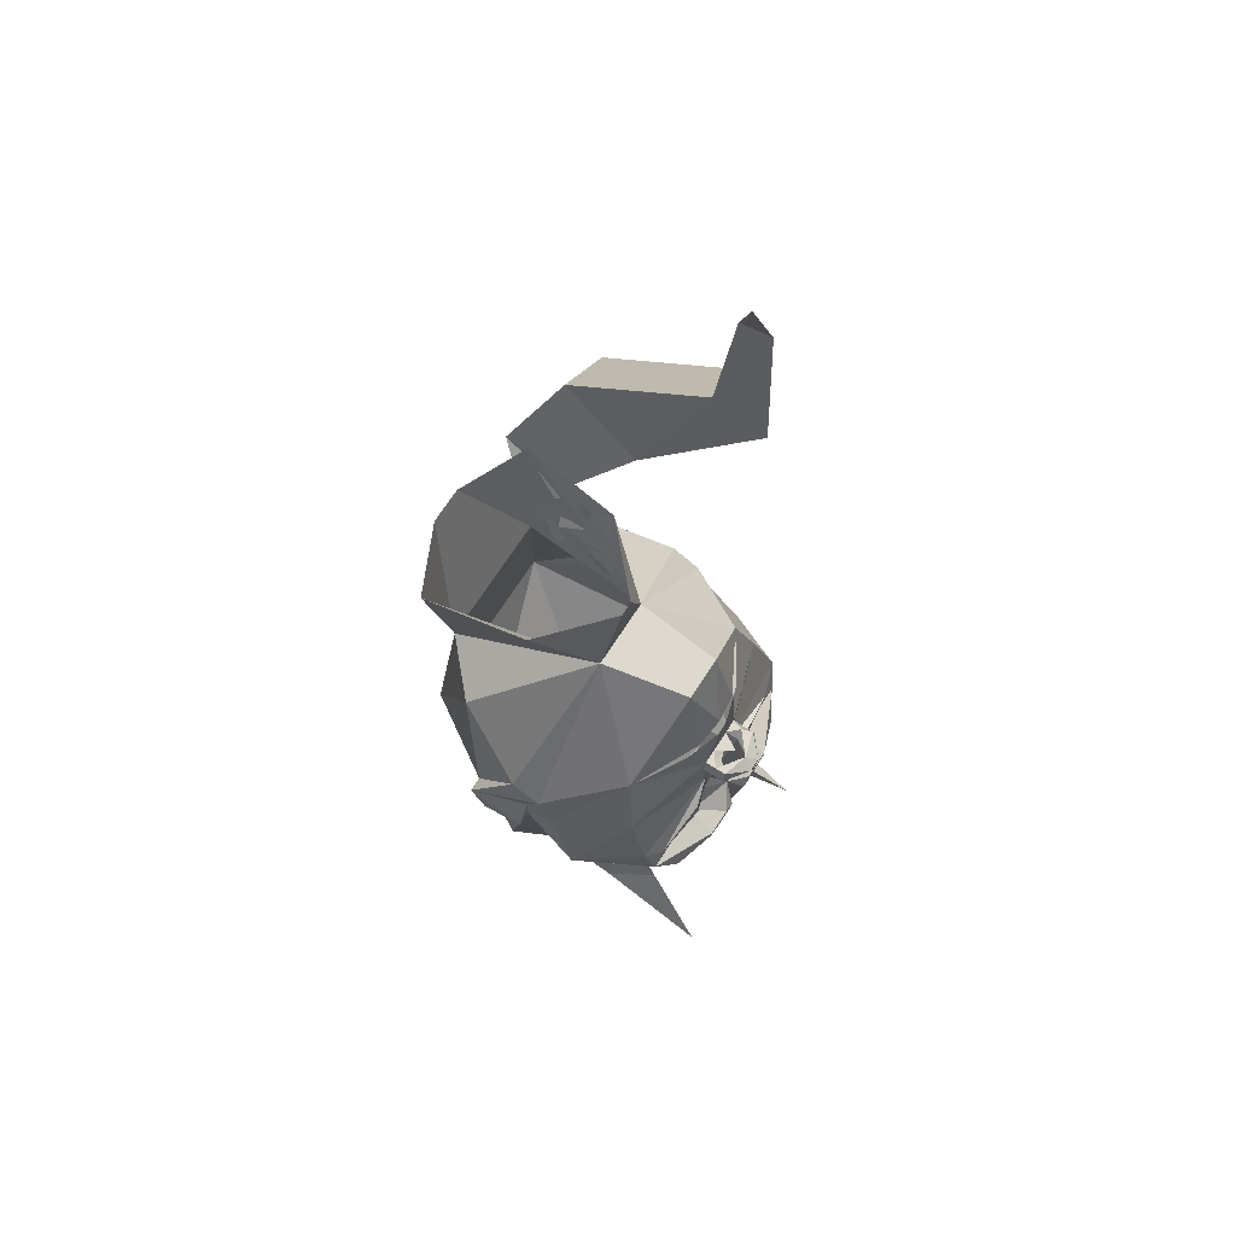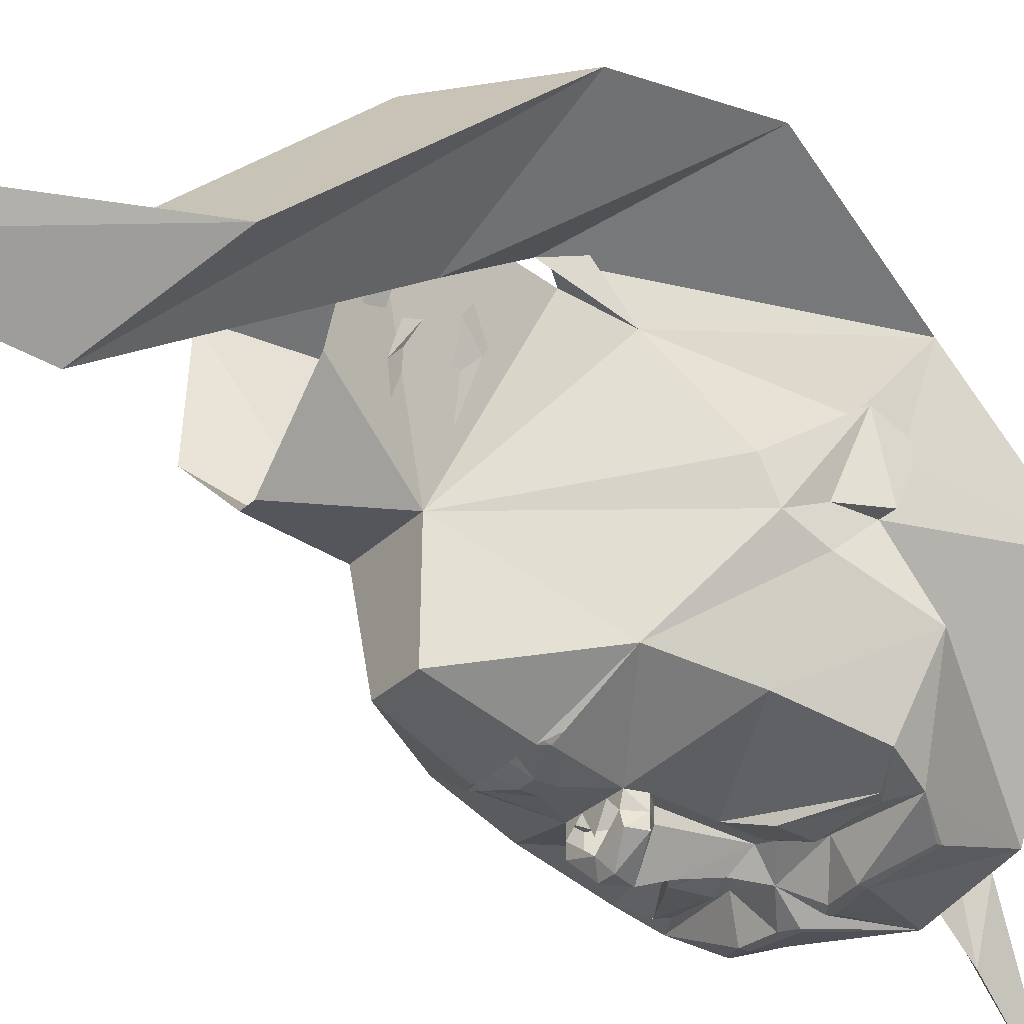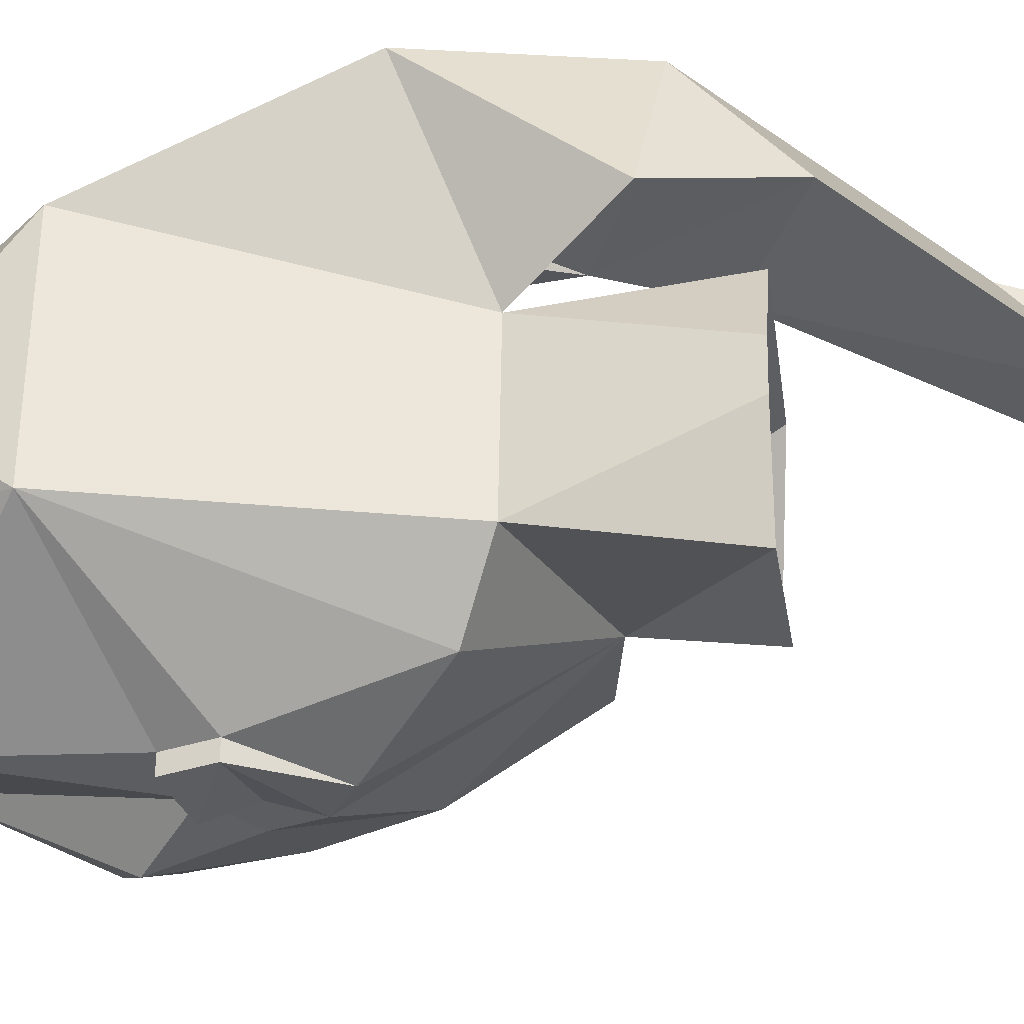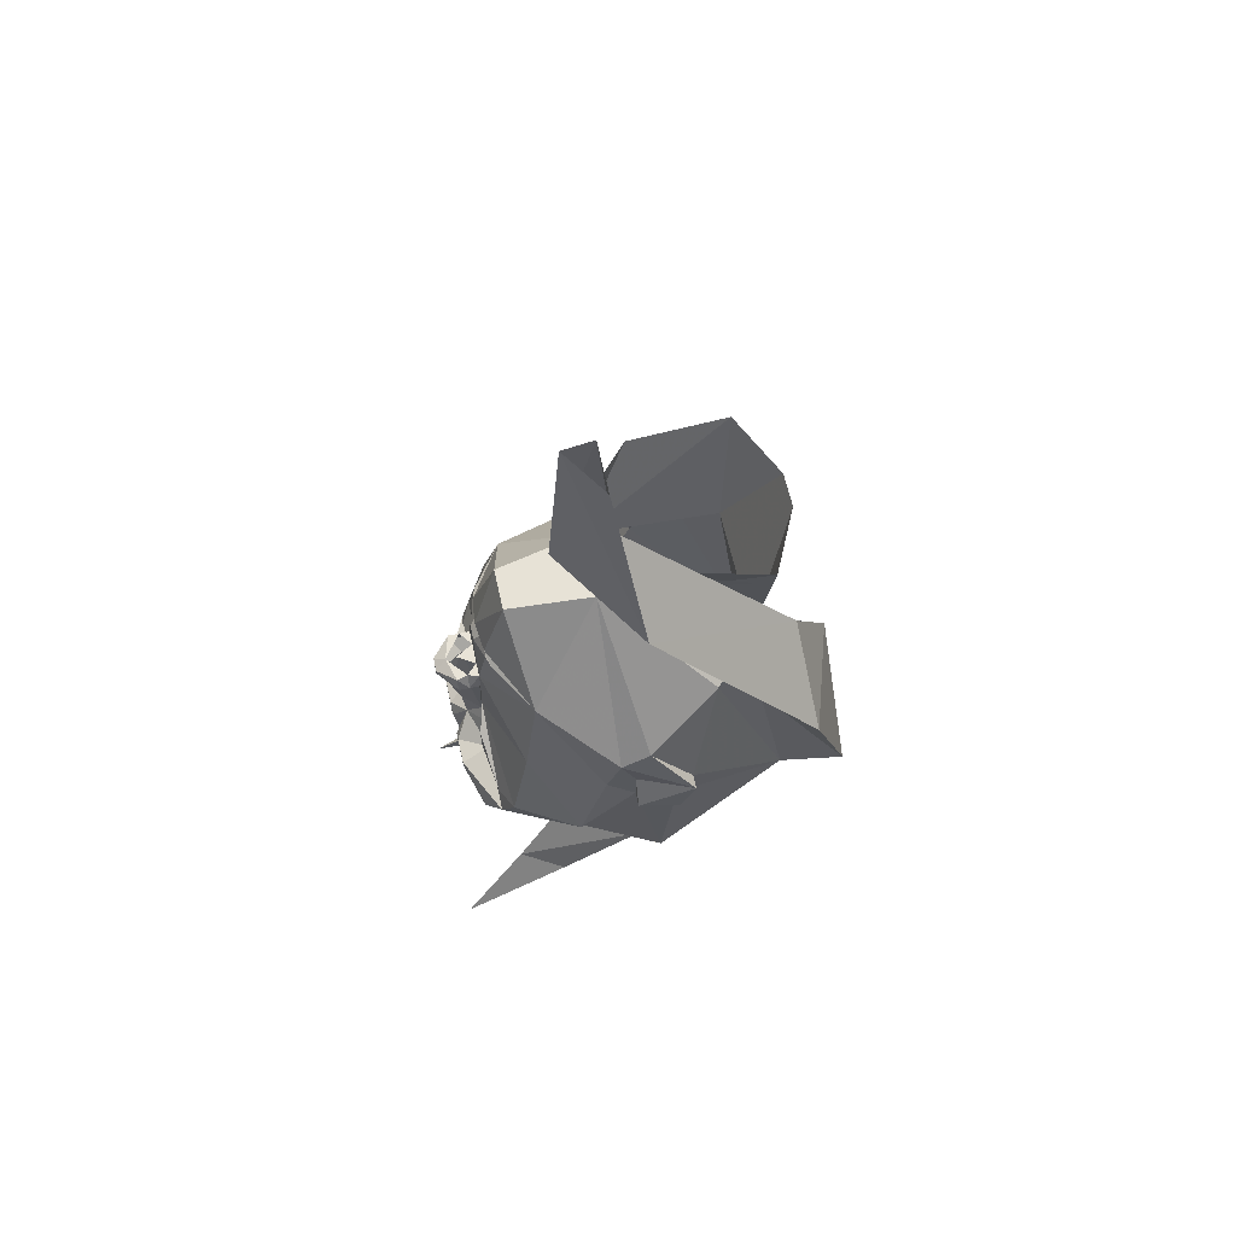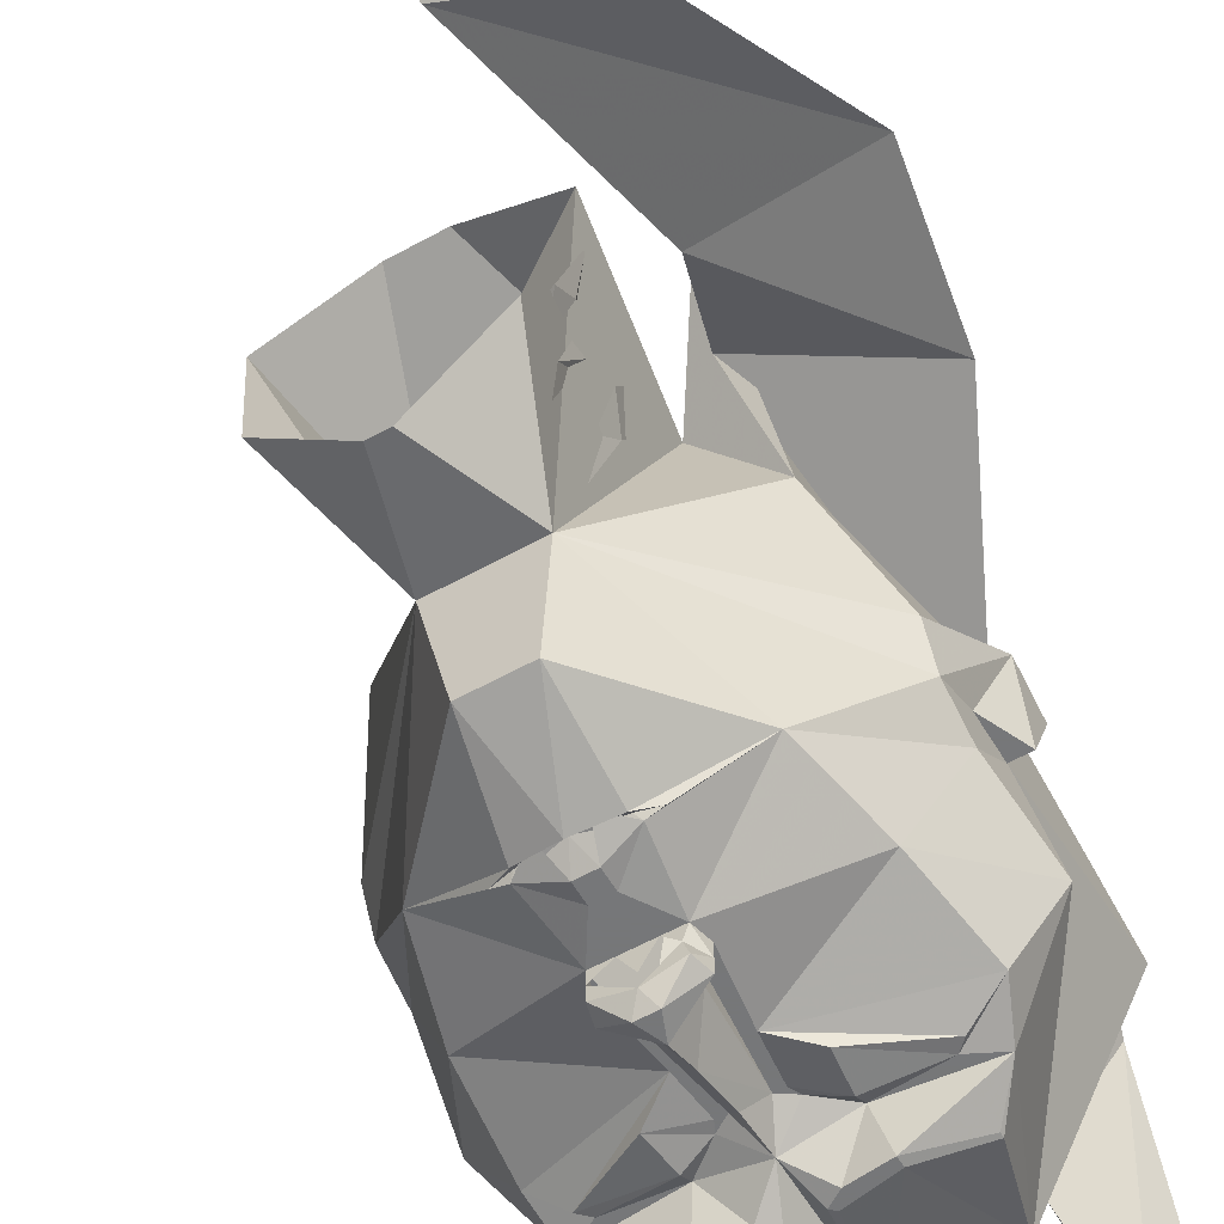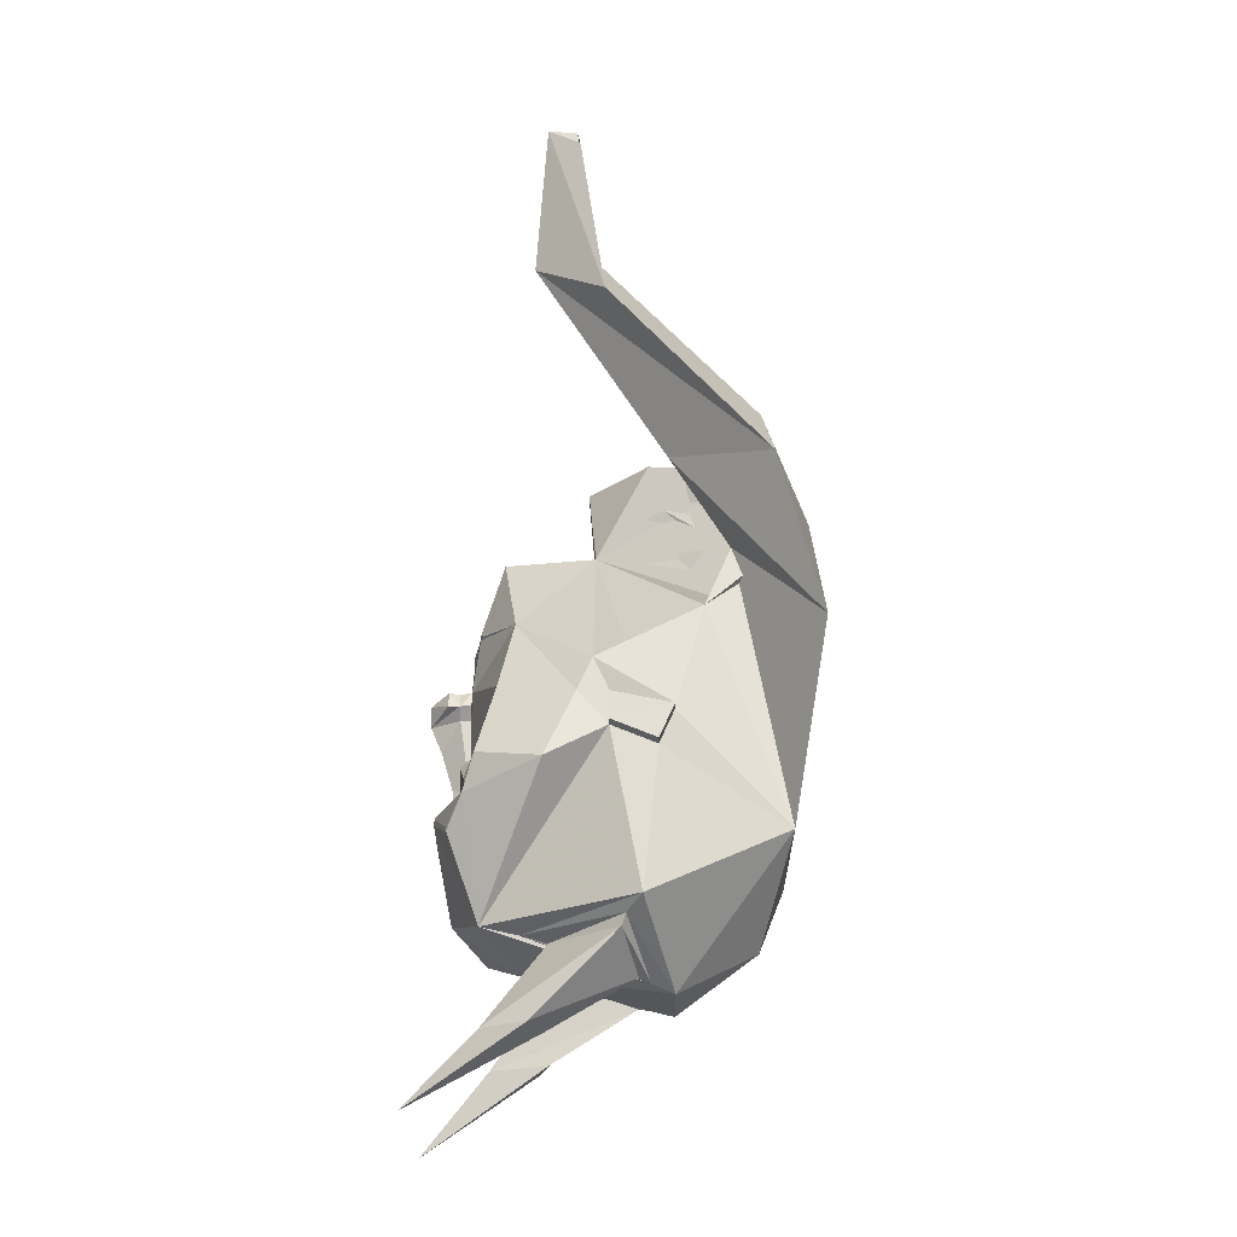
<metadata>
{"format":"obj","ext":"obj","renderer":"f3d","projection":"perspective","resolution":1024,"background":"white","views":[{"elev":70.7,"azim":122.9,"up":"+Y"},{"elev":-29.7,"azim":-125.2,"up":"+Z"},{"elev":53.8,"azim":90.9,"up":"+Z"},{"elev":61.5,"azim":-102.4,"up":"+Y"},{"elev":-57.1,"azim":-149.8,"up":"+Z"},{"elev":-24.5,"azim":-89.5,"up":"+Y"}]}
</metadata>
<code>
v 0.1484 -0.5 -0.3125
v 0 -0.5547 -0.25
v 0 -0.4609 -0.375
v 0.1094 -0.2891 -0.4062
v 0.1953 -0.3281 -0.375
v 0.2422 -0.2656 -0.3438
v 0.3359 -0.2266 -0.1875
v 0.3125 -0.1562 -0.0625
v 0.3047 -0.4844 0
v 0.2578 -0.5078 -0.03125
v 0.1328 -0.5156 -0.2344
v 0.08594 -0.6172 0.0625
v -0.08594 -0.6172 0.0625
v -0.1406 -0.5 -0.3125
v -0.1094 -0.2891 -0.4062
v -0.03125 -0.3047 -0.4062
v -0.02344 -0.2969 -0.4062
v 0 -0.2422 -0.375
v 0.02344 -0.2969 -0.4062
v 0.03125 -0.3047 -0.4062
v 0.1094 -0.2734 -0.4062
v 0.1953 -0.3203 -0.375
v 0.09375 -0.25 -0.3438
v 0.1953 -0.2422 -0.3438
v 0.25 -0.1953 -0.3203
v 0.2422 -0.04688 -0.2812
v 0.3125 -0.08594 -0.125
v 0.3125 -0.08594 -0.0625
v 0.3438 -0.1562 -0.0625
v 0.3125 -0.1953 0.03125
v 0.1562 -0.3359 0.2891
v 0.1016 -0.6016 0.01562
v 0.1172 -0.5938 -0.007812
v 0.25 -0.5312 -0.03906
v 0.1328 -0.5312 -0.1797
v 0 -0.5156 0.2266
v -0.2266 -0.3359 0.2891
v -0.3047 -0.4844 0
v -0.2578 -0.5078 -0.03125
v -0.1016 -0.6016 0.01562
v -0.1328 -0.5156 -0.2344
v -0.3125 -0.1562 -0.0625
v -0.3359 -0.2266 -0.1875
v -0.2422 -0.2656 -0.3438
v -0.1953 -0.3281 -0.375
v -0.1094 -0.2734 -0.4062
v -0.04688 -0.2812 -0.4062
v -0.1406 0.1641 0.2188
v -0.2422 0.125 0.125
v -0.3125 -0.125 0.0625
v -0.3125 -0.1953 0.03125
v -0.3438 -0.1562 -0.0625
v -0.3125 -0.08594 -0.0625
v -0.3125 -0.08594 -0.125
v -0.2422 -0.04688 -0.2812
v -0.2734 -0.1953 -0.3203
v -0.1953 -0.2422 -0.3438
v -0.09375 -0.25 -0.3438
v -0.1953 -0.3203 -0.375
v 0.1406 0.1641 0.2188
v 0.2422 0.125 0.125
v 0.07031 0.3047 -0.09375
v 0.1875 0.4531 0.2422
v 0.03906 0.4453 0.3125
v -0.03906 0.4453 0.3125
v -0.1875 0.4531 0.2422
v -0.07812 0.3047 -0.09375
v -0.3125 0.01562 -0.03125
v -0.3438 -0.125 0.0625
v -0.3438 -0.1953 0.03125
v -0.3125 -0.01562 -0.09375
v -0.2031 0.1016 -0.25
v -0.05469 0.01562 -0.3438
v -0.04688 -0.125 -0.3438
v -0.2109 -0.2266 -0.3438
v -0.1016 -0.1641 -0.3594
v -0.09375 -0.2266 -0.3594
v -0.04688 -0.2109 -0.3438
v 0.3125 -0.125 0.0625
v 0.3125 0.01562 -0.03125
v 0.3125 -0.01562 -0.09375
v 0.2031 0.1016 -0.25
v 0.03125 0.2969 -0.2812
v -0.0625 0.2969 -0.2812
v -0.01562 0.4844 -0.1094
v 0.01562 0.4844 -0.1094
v 0.1562 0.4844 0.01562
v 0.3438 -0.1953 0.03125
v 0.3438 -0.125 0.0625
v 0.05469 0.01562 -0.3438
v 0.07031 0.125 -0.3281
v 0.09375 0.125 -0.3203
v 0.0625 0.1406 -0.3281
v 0 0.1484 -0.3359
v -0.0625 0.1406 -0.3281
v -0.1328 -0.5312 -0.1797
v -0.25 -0.5312 -0.03906
v -0.1172 -0.5938 -0.007812
v -0.1328 -0.7031 -0.1875
v -0.1719 -0.7031 -0.3047
v -0.2266 -0.7031 -0.2109
v -0.2188 -0.8672 -0.4453
v 0.1719 -0.7031 -0.3047
v 0.1328 -0.7031 -0.1875
v 0.2266 -0.7031 -0.2109
v 0.2188 -0.8672 -0.4453
v -0.4062 0.03125 0.3516
v -0.2344 0.3047 0.3359
v -0.2266 0.2578 0.1797
v -0.2891 0.4297 0.05469
v -0.4766 0.3438 0.2578
v -0.3203 0.5078 0.2422
v -0.2891 0.9062 -0.1016
v -0.2891 0.875 -0.2188
v -0.4297 0.7422 -0.07031
v -0.3594 1.148 -0.125
v -0.2969 1.219 -0.1328
v -0.3047 1.219 -0.1953
v -0.07031 0.125 -0.3281
v -0.0625 0.1328 -0.3203
v 0 0.1406 -0.3203
v -0.03125 0.1562 -0.3203
v -0.01562 0.1094 -0.3438
v -0.01562 0.07812 -0.3438
v -0.09375 0.125 -0.3203
v 0.0625 0.1328 -0.3203
v 0.03125 0.1562 -0.3203
v 0.01562 0.1094 -0.3438
v 0.01562 0.07812 -0.3438
v 0.04688 -0.2812 -0.4062
v 0.04688 -0.2109 -0.3438
v 0.09375 -0.2266 -0.3594
v 0.2109 -0.2266 -0.3438
v 0.04688 -0.125 -0.3438
v 0.0625 -0.01562 -0.3438
v 0.05469 0.01562 -0.3672
v 0.02344 0.01562 -0.3438
v 0.1016 -0.1641 -0.3594
v 0.03906 -0.1953 -0.3438
v 0.02344 -0.1953 -0.3438
v 0.03906 -0.03906 -0.3438
v 0.0625 -0.01562 -0.3672
v 0.05469 0.01562 -0.3906
v 0 0.01562 -0.4062
v 0.01562 0 -0.4297
v -0.01562 0 -0.4297
v -0.05469 0.01562 -0.3906
v -0.04688 0.01562 -0.3672
v -0.0625 -0.01562 -0.3672
v -0.02344 0.01562 -0.3438
v 0 0.01562 -0.3828
v -0.03906 -0.1953 -0.3438
v -0.02344 -0.1953 -0.3438
v 0 -0.1719 -0.3828
v 0 -0.03906 -0.4297
v -0.0625 -0.01562 -0.3906
v -0.03906 -0.03906 -0.3672
v -0.0625 -0.01562 -0.3438
v -0.03906 -0.03906 -0.3438
v 0 -0.09375 -0.4062
v 0.03906 -0.03906 -0.3672
v 0.0625 -0.01562 -0.3906
v -0.1484 0.4844 0.01562
v -0.1172 0.4062 -0.007812
v -0.1406 0.4453 0.0625
v -0.1328 0.4062 0.07031
v -0.1562 0.4375 0.1016
v -0.1562 0.3984 0.1328
v -0.1719 0.4062 0.2109
v -0.1484 0.3828 0.1562
v -0.1484 0.2891 0.2031
v -0.1406 0.375 0.1094
v -0.1406 0.3281 0.1406
v -0.1328 0.3906 0.04688
v -0.125 0.3125 0.1328
v -0.1094 0.3672 -0.01562
v -0.1172 0.3281 0.0625
v -0.09375 0.3203 -0.01562
v -0.1094 0.3125 0.04688
v -0.1016 0.2812 0.007812
v -0.1172 0.2969 0.0625
v -0.125 0.2578 0.1016
v -0.1406 0.2969 0.1328
v -0.125 0.2266 0.1484
v -0.1406 0.2656 0.1797
f 1 2 3
f 1 8 9
f 1 9 10
f 1 10 11
f 1 11 12
f 1 12 2
f 2 12 13
f 2 13 14
f 2 14 3
f 8 30 9
f 9 30 31
f 9 31 12
f 9 12 32
f 9 32 10
f 10 32 33
f 10 33 34
f 10 34 11
f 11 34 35
f 11 35 32
f 11 32 12
f 13 12 36
f 13 36 37
f 13 37 38
f 13 38 39
f 13 39 40
f 13 40 14
f 14 40 41
f 14 41 38
f 14 38 42
f 36 31 37
f 37 31 48
f 37 48 49
f 37 49 50
f 37 50 51
f 37 51 38
f 38 51 42
f 36 12 31
f 60 48 31
f 60 31 61
f 31 79 61
f 30 79 31
f 41 39 38
f 39 41 96
f 39 96 97
f 39 97 40
f 40 97 98
f 40 98 41
f 41 98 96
f 32 35 33
f 48 37 107
f 48 107 108
f 48 108 49
f 49 108 109
f 49 109 37
f 37 109 107
f 107 109 110
f 107 110 111
f 107 111 108
f 108 111 112
f 108 112 109
f 109 112 110
f 110 112 113
f 110 113 114
f 110 114 111
f 111 114 115
f 111 115 112
f 112 115 113
f 113 115 116
f 113 116 117
f 113 117 114
f 114 117 118
f 114 118 115
f 115 118 116
f 1 3 4
f 1 4 5
f 1 5 6
f 1 6 7
f 1 7 8
f 3 14 15
f 3 15 16
f 3 16 17
f 3 17 18
f 3 18 19
f 3 19 20
f 3 20 4
f 5 22 6
f 6 22 21
f 6 25 7
f 7 25 26
f 7 26 27
f 7 27 8
f 8 27 28
f 8 28 29
f 8 29 30
f 14 42 43
f 14 43 44
f 14 44 45
f 14 45 15
f 42 51 52
f 42 52 53
f 42 53 54
f 42 54 43
f 43 54 55
f 43 55 56
f 43 56 44
f 44 46 59
f 44 59 45
f 60 61 62
f 60 62 63
f 60 63 64
f 60 64 65
f 60 65 48
f 48 65 66
f 48 66 67
f 48 67 49
f 49 67 68
f 49 68 50
f 50 68 69
f 50 69 70
f 50 70 51
f 51 70 52
f 52 70 69
f 52 69 53
f 53 69 71
f 53 71 54
f 54 71 72
f 54 72 55
f 55 72 73
f 55 73 74
f 55 74 56
f 61 79 80
f 61 80 62
f 62 80 81
f 62 81 82
f 62 82 83
f 62 83 84
f 62 84 67
f 62 67 85
f 62 85 86
f 62 86 87
f 62 87 63
f 79 30 88
f 79 88 89
f 79 89 80
f 80 89 81
f 81 89 28
f 81 28 27
f 81 27 82
f 82 27 26
f 82 26 90
f 82 90 91
f 82 91 92
f 82 92 93
f 82 93 83
f 83 93 94
f 83 94 84
f 84 94 95
f 84 95 72
f 84 72 67
f 67 72 71
f 67 71 68
f 68 71 69
f 119 124 73
f 119 73 72
f 119 72 125
f 29 89 88
f 29 88 30
f 89 29 28
f 25 134 26
f 26 134 90
f 90 134 135
f 90 135 136
f 90 136 137
f 90 137 129
f 90 129 91
f 18 17 47
f 18 130 19
f 134 140 141
f 134 141 135
f 135 141 142
f 135 142 136
f 136 142 143
f 136 143 144
f 144 143 145
f 144 145 146
f 144 146 147
f 144 147 148
f 148 147 149
f 148 149 73
f 148 73 150
f 150 73 124
f 150 124 137
f 150 137 151
f 18 153 154
f 18 154 140
f 145 155 146
f 146 155 156
f 146 156 147
f 147 156 149
f 149 156 155
f 149 155 157
f 149 157 158
f 149 158 73
f 73 158 74
f 74 158 159
f 74 159 153
f 140 154 160
f 140 160 161
f 140 161 141
f 141 161 142
f 142 161 162
f 142 162 143
f 143 162 145
f 145 162 155
f 155 162 161
f 155 161 160
f 155 160 157
f 157 160 153
f 157 153 159
f 157 159 158
f 160 154 153
f 95 125 72
f 124 129 137
f 67 163 85
f 163 67 66
f 4 20 21
f 4 21 22
f 4 22 5
f 15 45 46
f 15 46 47
f 15 47 17
f 15 17 16
f 45 59 46
f 20 19 130
f 20 130 21
f 6 21 23
f 6 23 24
f 6 24 25
f 44 56 57
f 44 57 58
f 44 58 46
f 56 74 75
f 56 75 57
f 57 77 58
f 58 77 78
f 58 78 18
f 58 18 47
f 58 47 46
f 21 130 23
f 23 130 18
f 23 18 131
f 23 131 132
f 23 132 24
f 24 133 25
f 25 133 134
f 133 138 134
f 134 138 139
f 134 139 140
f 78 152 153
f 78 153 18
f 18 140 131
f 131 140 139
f 74 153 152
f 74 152 76
f 74 76 75
f 57 75 76
f 57 76 77
f 24 132 133
f 132 138 133
f 131 139 138
f 131 138 132
f 77 76 152
f 77 152 78
f 96 98 99
f 96 99 100
f 96 100 97
f 97 100 101
f 97 101 98
f 98 101 99
f 99 101 102
f 99 102 100
f 100 102 101
f 33 35 103
f 33 103 104
f 33 104 34
f 34 104 105
f 34 105 35
f 35 105 103
f 103 105 106
f 103 106 104
f 104 106 105
f 119 120 121
f 119 121 122
f 119 125 120
f 121 126 91
f 121 91 127
f 128 123 121
f 128 121 91
f 92 91 126
f 119 121 123
f 119 122 123
f 127 91 128
f 119 123 124
f 120 125 95
f 120 95 121
f 121 95 94
f 121 94 93
f 121 93 126
f 128 91 129
f 128 129 123
f 92 126 93
f 123 129 124
f 163 164 165
f 165 164 166
f 165 166 167
f 167 166 168
f 167 168 169
f 169 168 170
f 169 170 171
f 171 170 172
f 171 172 173
f 173 172 174
f 173 174 175
f 175 174 176
f 175 176 177
f 177 176 178
f 177 178 179
f 179 178 180
f 179 180 181
f 181 180 182
f 181 182 183
f 183 182 184
f 183 184 185
f 185 184 48

</code>
